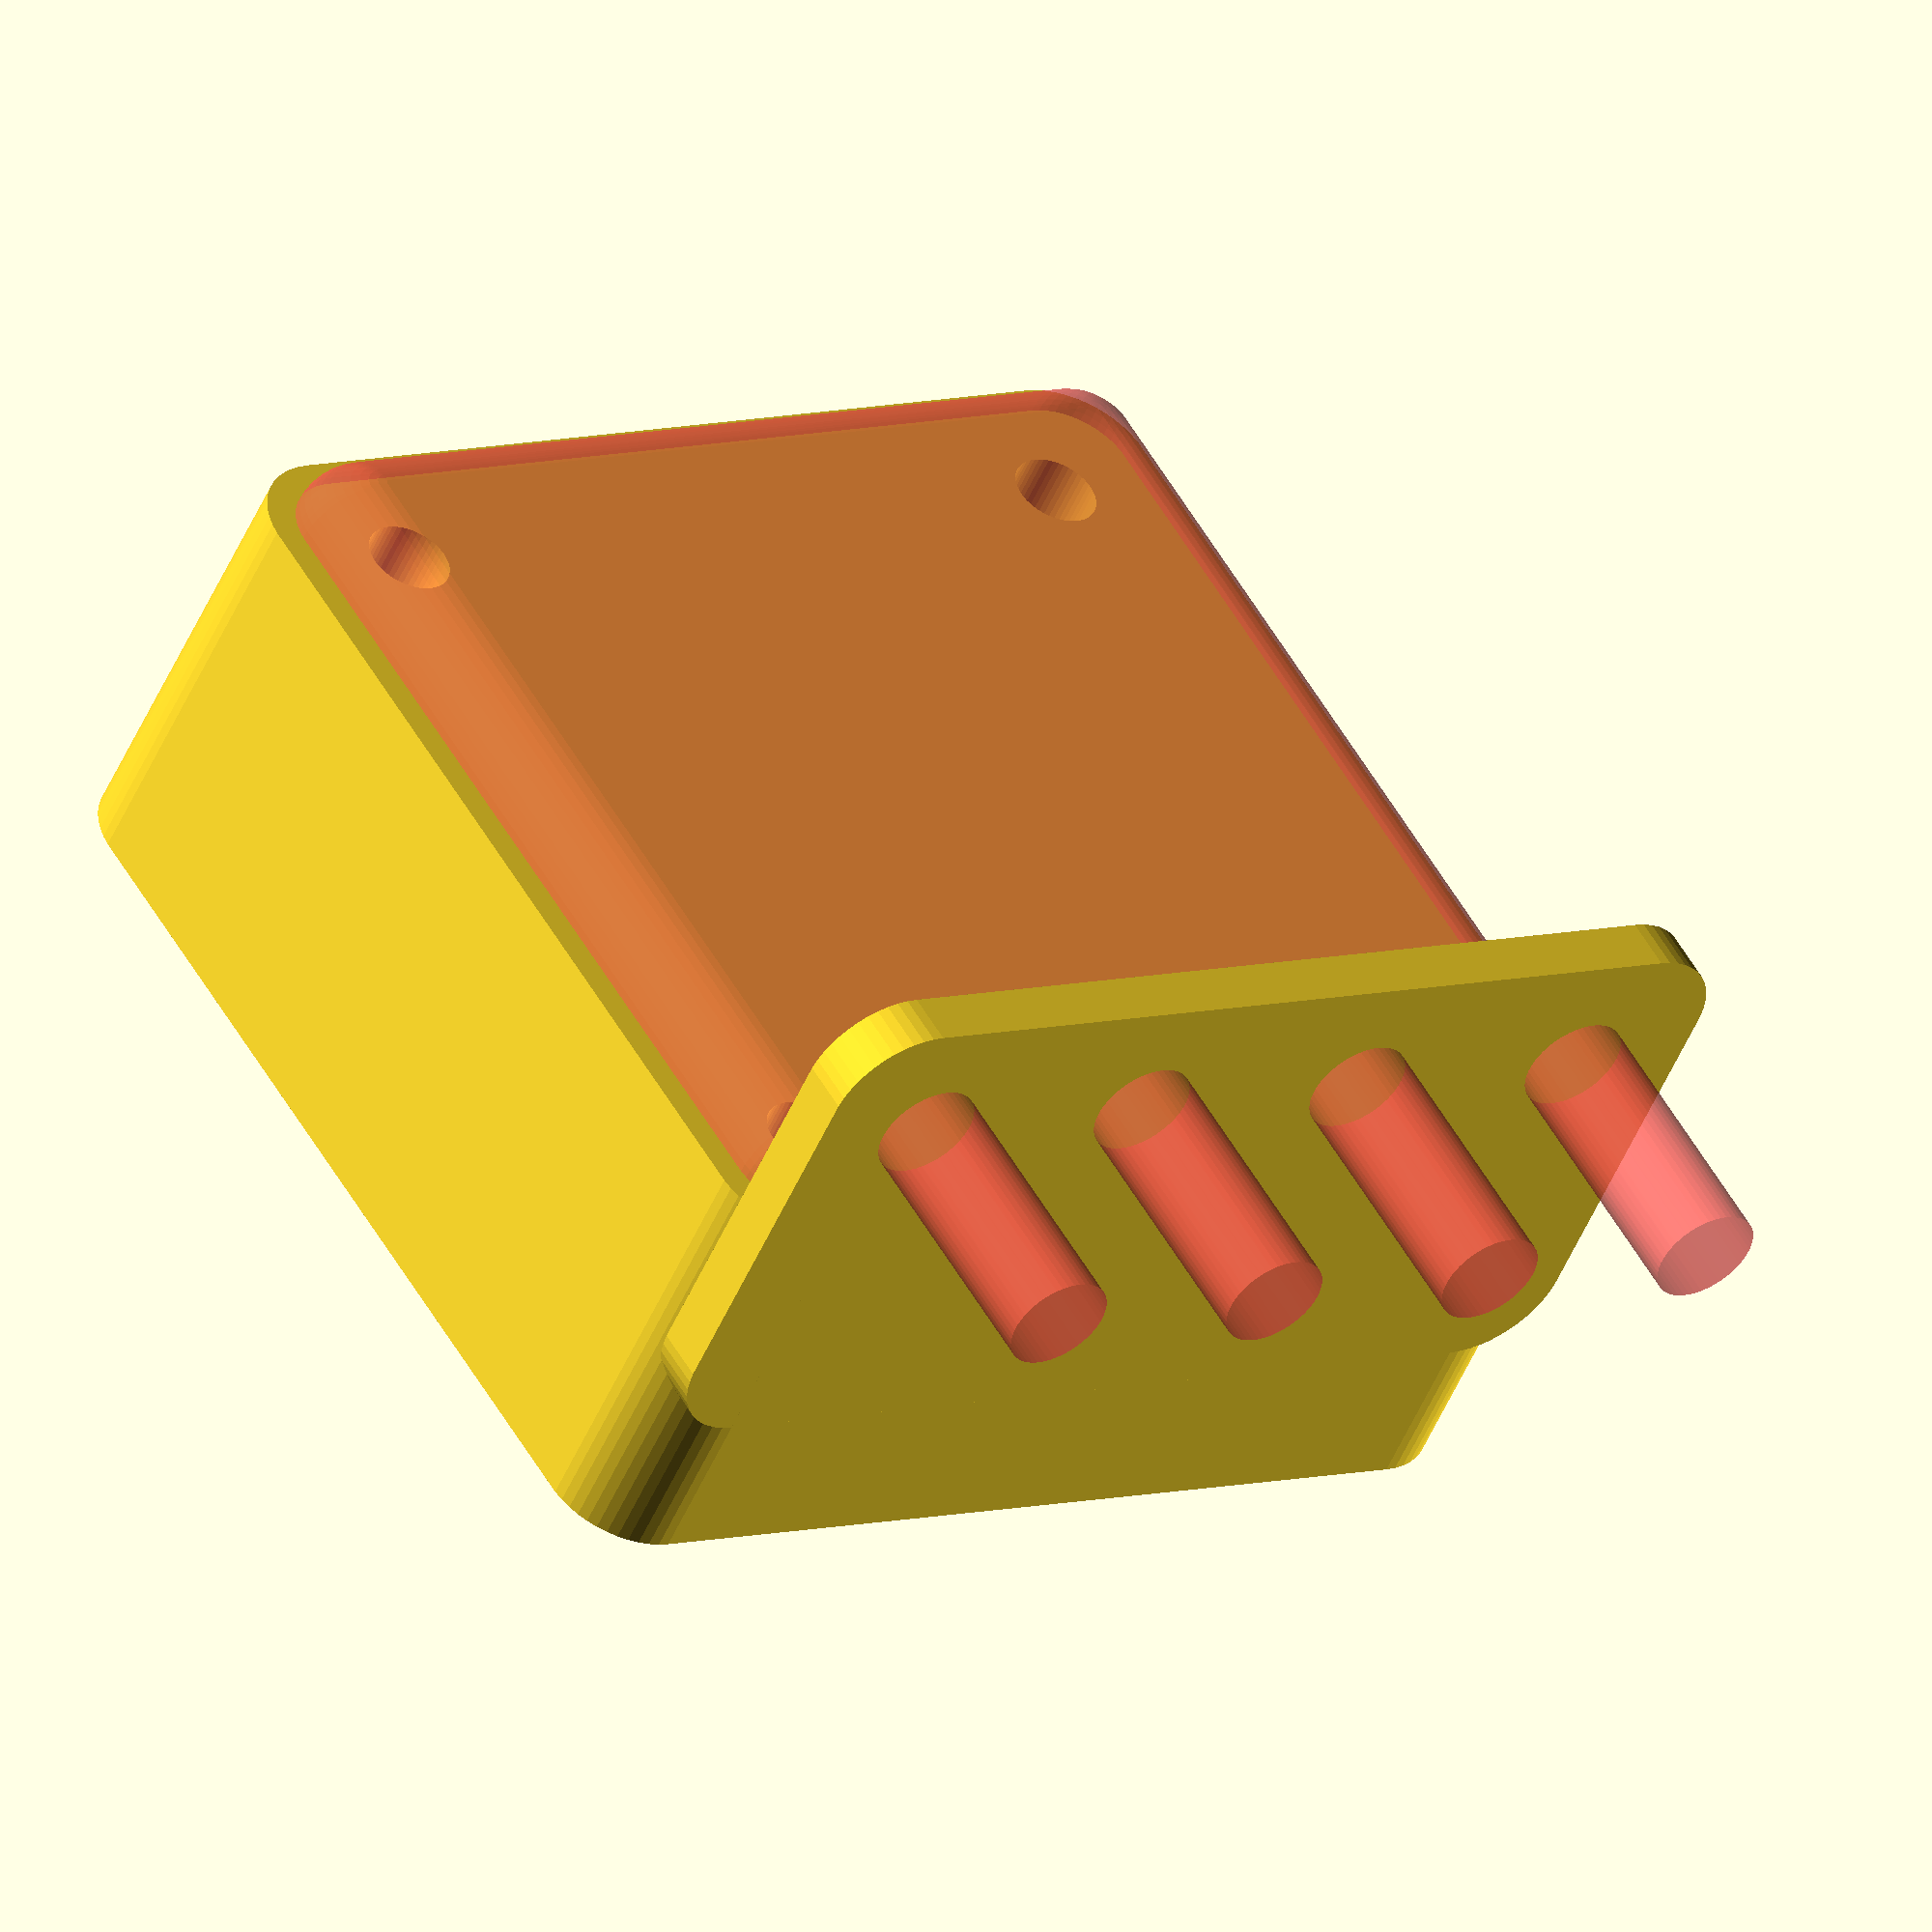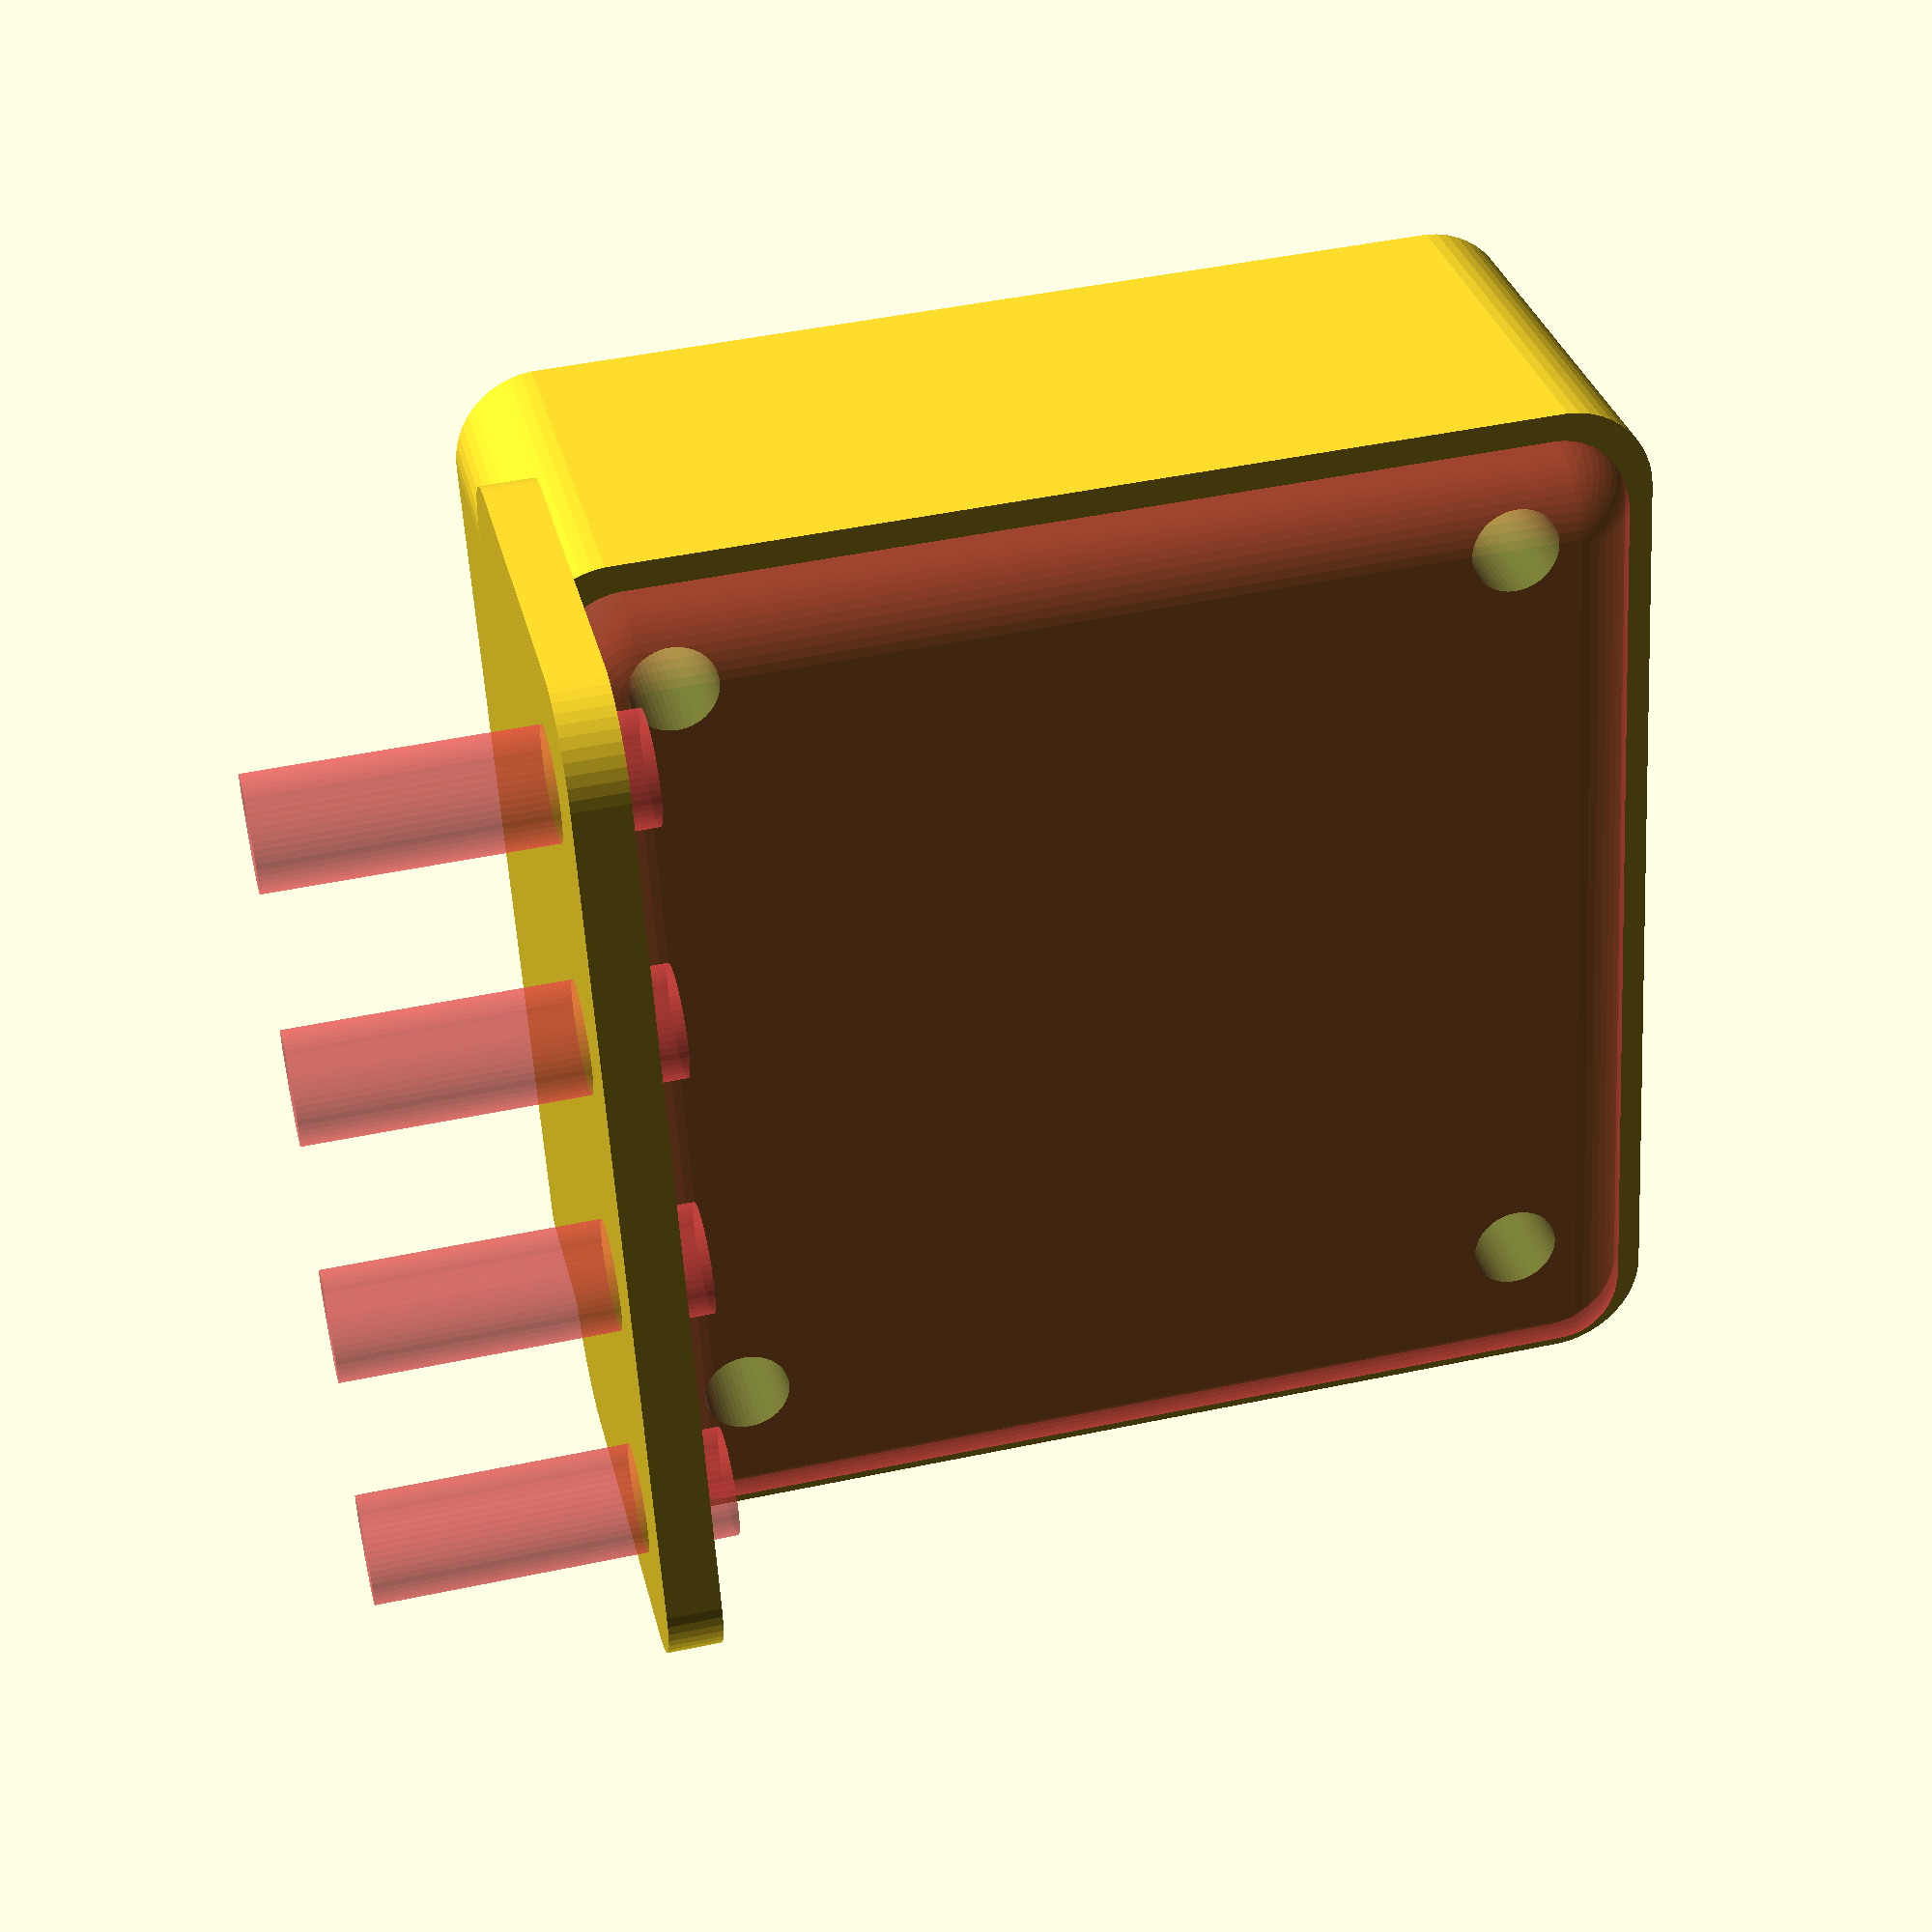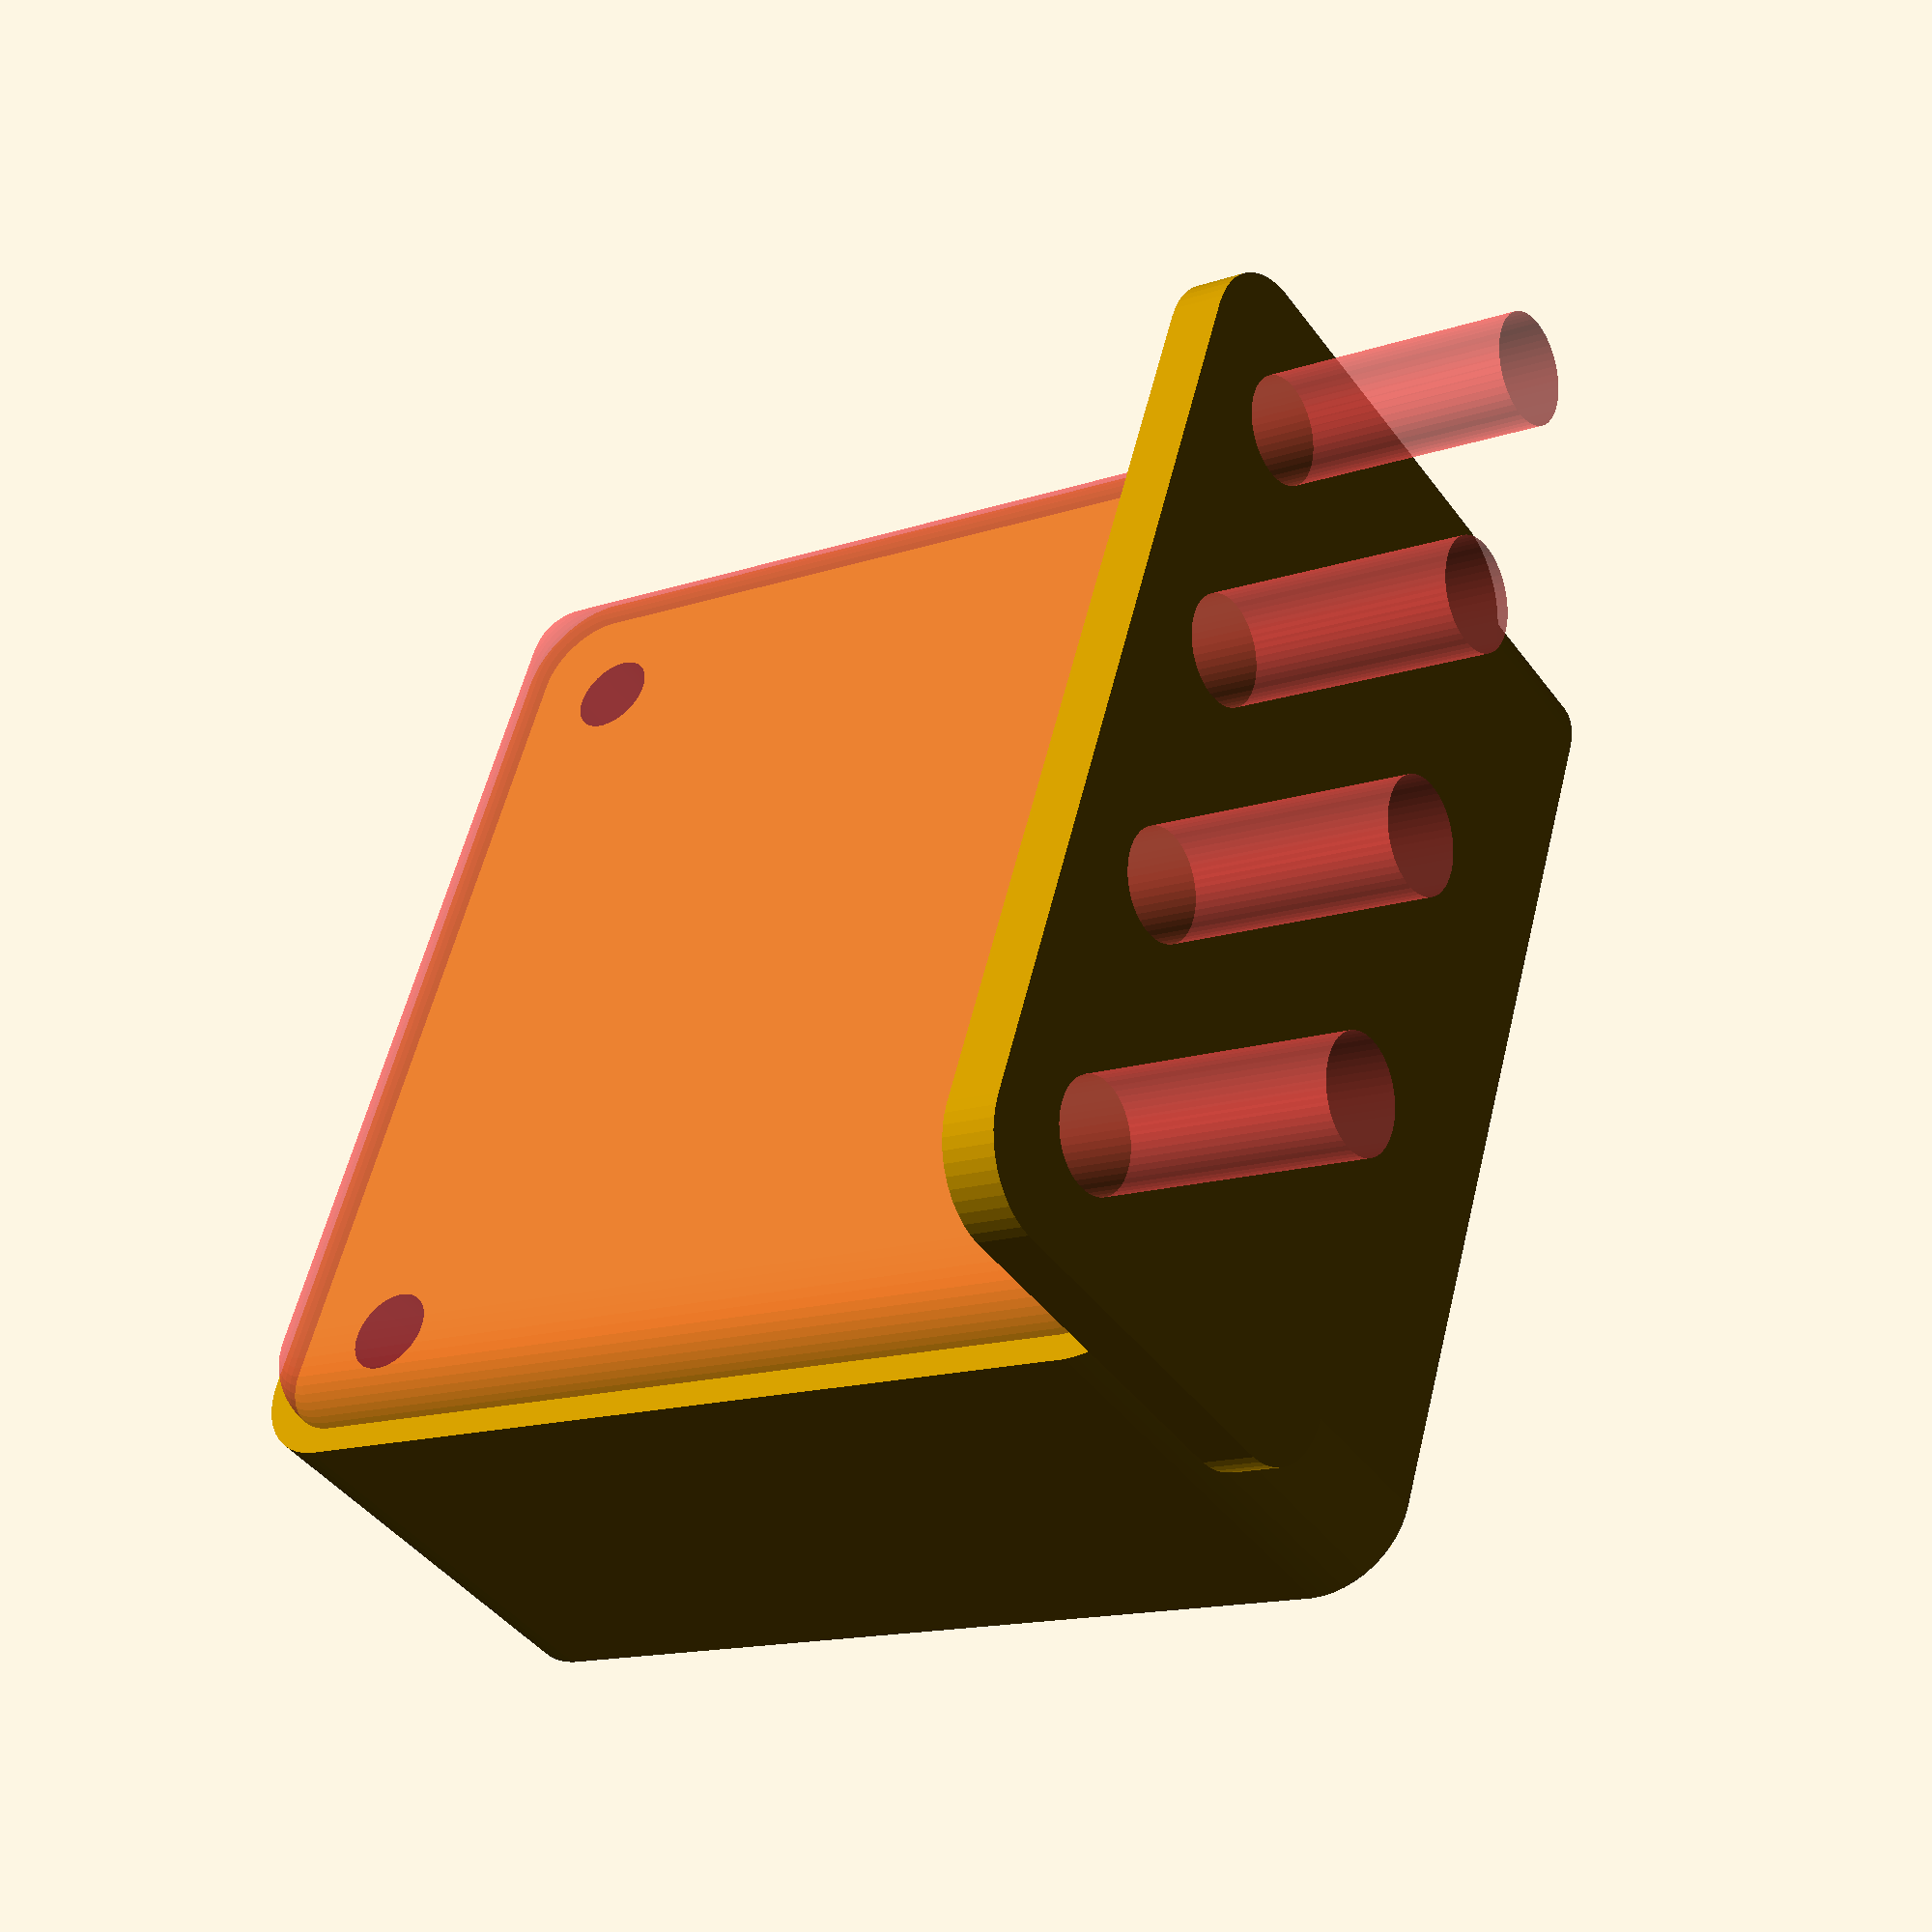
<openscad>
$fn = 50;


difference() {
	union() {
		hull() {
			translate(v = [-25.0000000000, 25.0000000000, 0]) {
				cylinder(h = 24, r = 5);
			}
			translate(v = [25.0000000000, 25.0000000000, 0]) {
				cylinder(h = 24, r = 5);
			}
			translate(v = [-25.0000000000, -25.0000000000, 0]) {
				cylinder(h = 24, r = 5);
			}
			translate(v = [25.0000000000, -25.0000000000, 0]) {
				cylinder(h = 24, r = 5);
			}
		}
		translate(v = [-27.0000000000, 0, 24]) {
			rotate(a = [0, 90, 0]) {
				hull() {
					translate(v = [-10.0000000000, 25.0000000000, 0]) {
						rotate(a = [0, 90, 0]) {
							rotate(a = [0, 90, 0]) {
								cylinder(h = 3, r = 5);
							}
						}
					}
					translate(v = [10.0000000000, 25.0000000000, 0]) {
						rotate(a = [0, 90, 0]) {
							rotate(a = [0, 90, 0]) {
								cylinder(h = 3, r = 5);
							}
						}
					}
					translate(v = [-10.0000000000, -25.0000000000, 0]) {
						rotate(a = [0, 90, 0]) {
							rotate(a = [0, 90, 0]) {
								cylinder(h = 3, r = 5);
							}
						}
					}
					translate(v = [10.0000000000, -25.0000000000, 0]) {
						rotate(a = [0, 90, 0]) {
							rotate(a = [0, 90, 0]) {
								cylinder(h = 3, r = 5);
							}
						}
					}
				}
			}
		}
	}
	union() {
		translate(v = [-22.5000000000, -22.5000000000, 2]) {
			rotate(a = [0, 0, 0]) {
				difference() {
					union() {
						translate(v = [0, 0, -1.7000000000]) {
							cylinder(h = 1.7000000000, r1 = 1.5000000000, r2 = 2.4000000000);
						}
						cylinder(h = 50, r = 2.4000000000);
						translate(v = [0, 0, -6.0000000000]) {
							cylinder(h = 6, r = 1.5000000000);
						}
						translate(v = [0, 0, -6.0000000000]) {
							cylinder(h = 6, r = 1.8000000000);
						}
						translate(v = [0, 0, -6.0000000000]) {
							cylinder(h = 6, r = 1.5000000000);
						}
					}
					union();
				}
			}
		}
		translate(v = [22.5000000000, -22.5000000000, 2]) {
			rotate(a = [0, 0, 0]) {
				difference() {
					union() {
						translate(v = [0, 0, -1.7000000000]) {
							cylinder(h = 1.7000000000, r1 = 1.5000000000, r2 = 2.4000000000);
						}
						cylinder(h = 50, r = 2.4000000000);
						translate(v = [0, 0, -6.0000000000]) {
							cylinder(h = 6, r = 1.5000000000);
						}
						translate(v = [0, 0, -6.0000000000]) {
							cylinder(h = 6, r = 1.8000000000);
						}
						translate(v = [0, 0, -6.0000000000]) {
							cylinder(h = 6, r = 1.5000000000);
						}
					}
					union();
				}
			}
		}
		translate(v = [-22.5000000000, 22.5000000000, 2]) {
			rotate(a = [0, 0, 0]) {
				difference() {
					union() {
						translate(v = [0, 0, -1.7000000000]) {
							cylinder(h = 1.7000000000, r1 = 1.5000000000, r2 = 2.4000000000);
						}
						cylinder(h = 50, r = 2.4000000000);
						translate(v = [0, 0, -6.0000000000]) {
							cylinder(h = 6, r = 1.5000000000);
						}
						translate(v = [0, 0, -6.0000000000]) {
							cylinder(h = 6, r = 1.8000000000);
						}
						translate(v = [0, 0, -6.0000000000]) {
							cylinder(h = 6, r = 1.5000000000);
						}
					}
					union();
				}
			}
		}
		translate(v = [22.5000000000, 22.5000000000, 2]) {
			rotate(a = [0, 0, 0]) {
				difference() {
					union() {
						translate(v = [0, 0, -1.7000000000]) {
							cylinder(h = 1.7000000000, r1 = 1.5000000000, r2 = 2.4000000000);
						}
						cylinder(h = 50, r = 2.4000000000);
						translate(v = [0, 0, -6.0000000000]) {
							cylinder(h = 6, r = 1.5000000000);
						}
						translate(v = [0, 0, -6.0000000000]) {
							cylinder(h = 6, r = 1.8000000000);
						}
						translate(v = [0, 0, -6.0000000000]) {
							cylinder(h = 6, r = 1.5000000000);
						}
					}
					union();
				}
			}
		}
		translate(v = [0, 0, 3]) {
			#hull() {
				union() {
					translate(v = [-24.5000000000, 24.5000000000, 4]) {
						cylinder(h = 17, r = 4);
					}
					translate(v = [-24.5000000000, 24.5000000000, 4]) {
						sphere(r = 4);
					}
					translate(v = [-24.5000000000, 24.5000000000, 21]) {
						sphere(r = 4);
					}
				}
				union() {
					translate(v = [24.5000000000, 24.5000000000, 4]) {
						cylinder(h = 17, r = 4);
					}
					translate(v = [24.5000000000, 24.5000000000, 4]) {
						sphere(r = 4);
					}
					translate(v = [24.5000000000, 24.5000000000, 21]) {
						sphere(r = 4);
					}
				}
				union() {
					translate(v = [-24.5000000000, -24.5000000000, 4]) {
						cylinder(h = 17, r = 4);
					}
					translate(v = [-24.5000000000, -24.5000000000, 4]) {
						sphere(r = 4);
					}
					translate(v = [-24.5000000000, -24.5000000000, 21]) {
						sphere(r = 4);
					}
				}
				union() {
					translate(v = [24.5000000000, -24.5000000000, 4]) {
						cylinder(h = 17, r = 4);
					}
					translate(v = [24.5000000000, -24.5000000000, 4]) {
						sphere(r = 4);
					}
					translate(v = [24.5000000000, -24.5000000000, 21]) {
						sphere(r = 4);
					}
				}
			}
		}
		#translate(v = [-45.0000000000, -22.5000000000, 31.5000000000]) {
			rotate(a = [0, 90, 0]) {
				cylinder(h = 20, r = 3.0000000000);
			}
		}
		#translate(v = [-45.0000000000, -7.5000000000, 31.5000000000]) {
			rotate(a = [0, 90, 0]) {
				cylinder(h = 20, r = 3.0000000000);
			}
		}
		#translate(v = [-45.0000000000, 7.5000000000, 31.5000000000]) {
			rotate(a = [0, 90, 0]) {
				cylinder(h = 20, r = 3.0000000000);
			}
		}
		#translate(v = [-45.0000000000, 22.5000000000, 31.5000000000]) {
			rotate(a = [0, 90, 0]) {
				cylinder(h = 20, r = 3.0000000000);
			}
		}
	}
}
</openscad>
<views>
elev=230.3 azim=58.4 roll=202.7 proj=o view=solid
elev=148.4 azim=176.5 roll=193.1 proj=p view=wireframe
elev=222.5 azim=16.3 roll=146.8 proj=p view=solid
</views>
